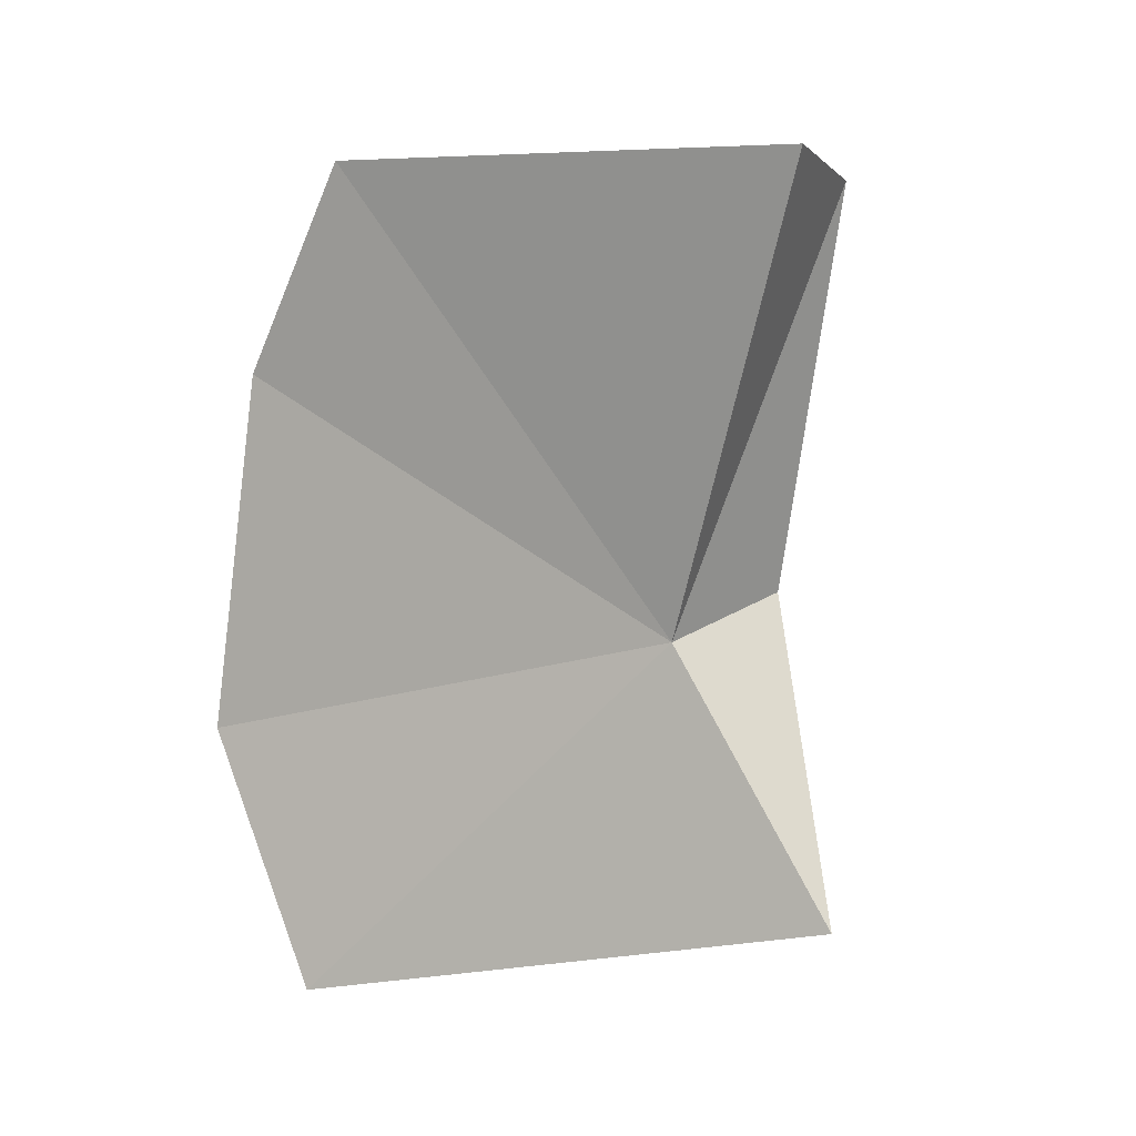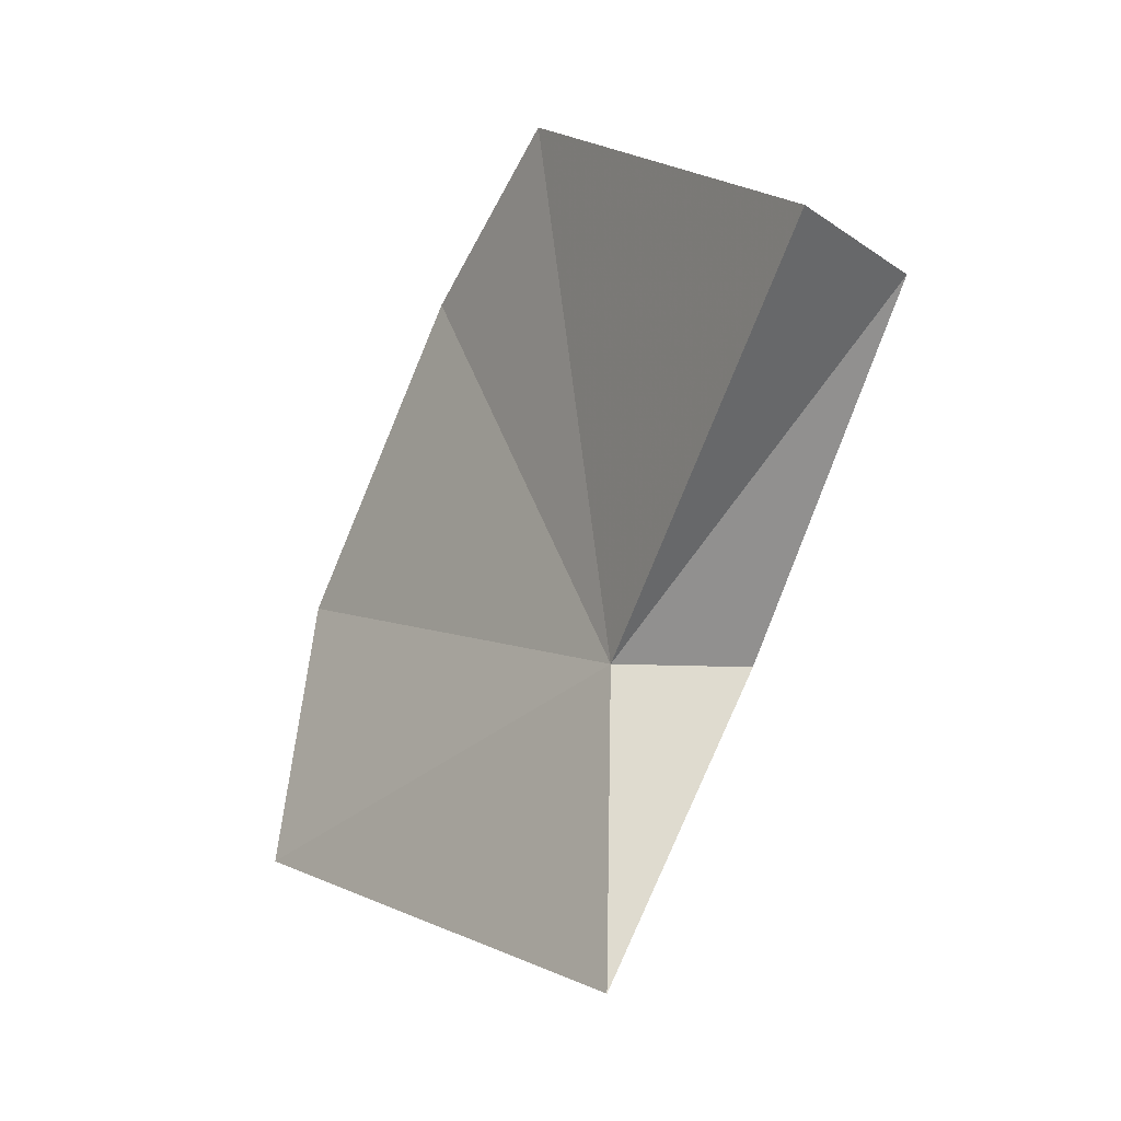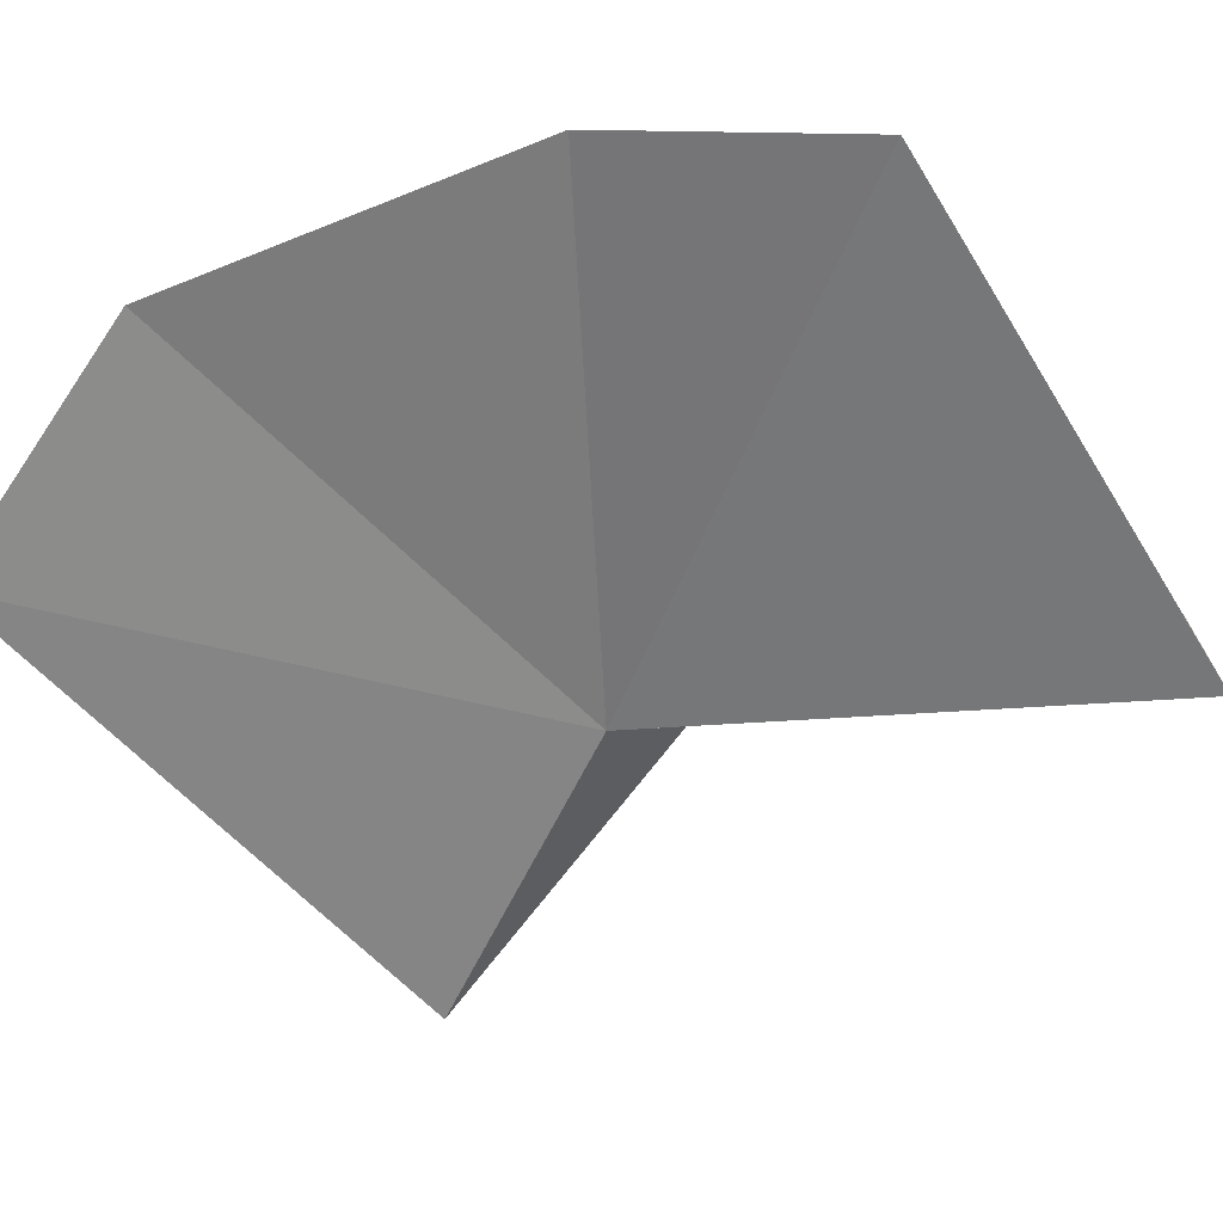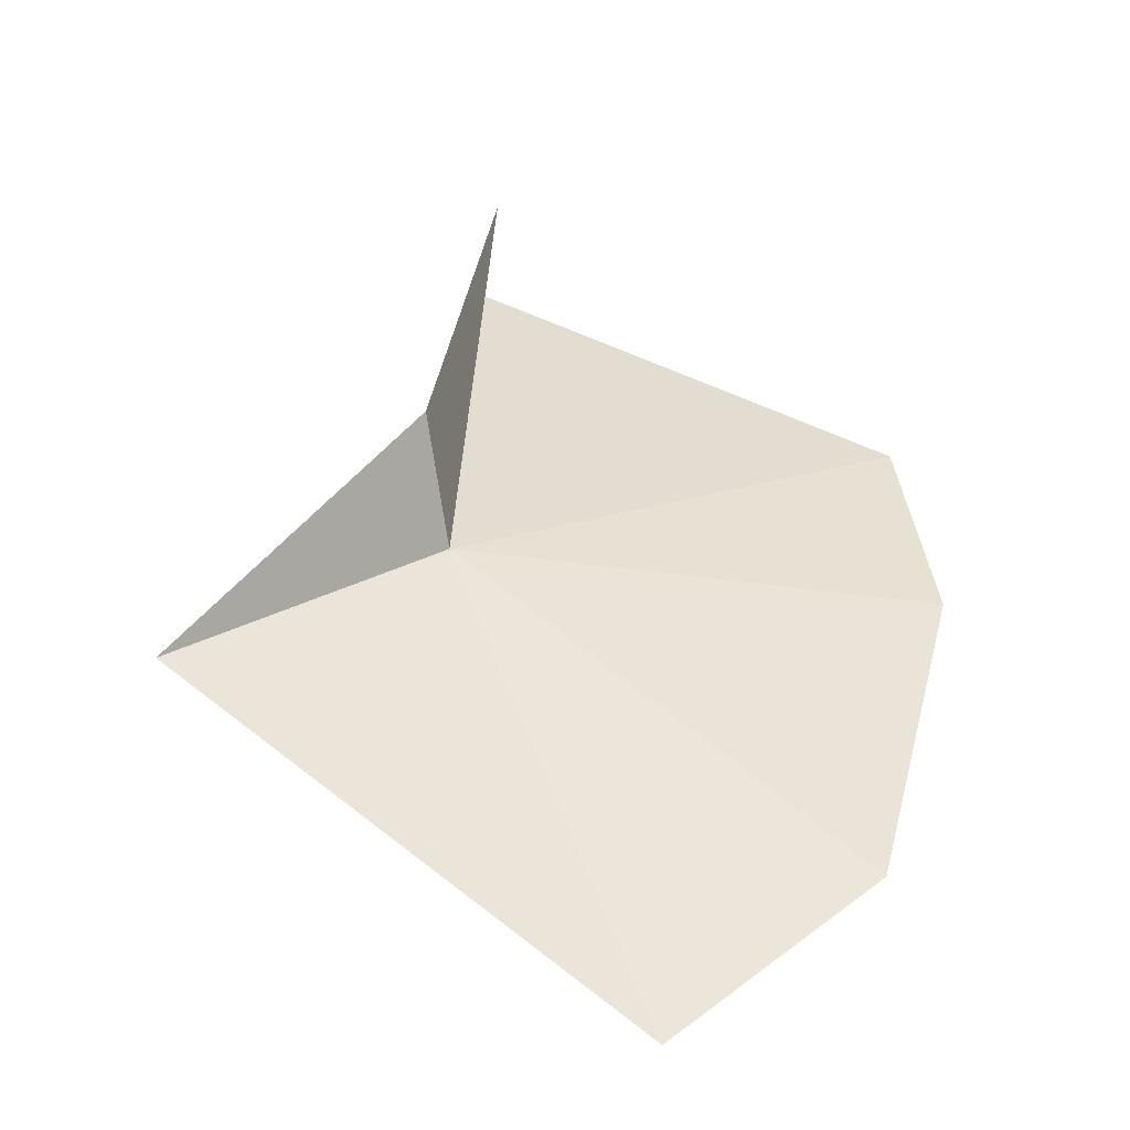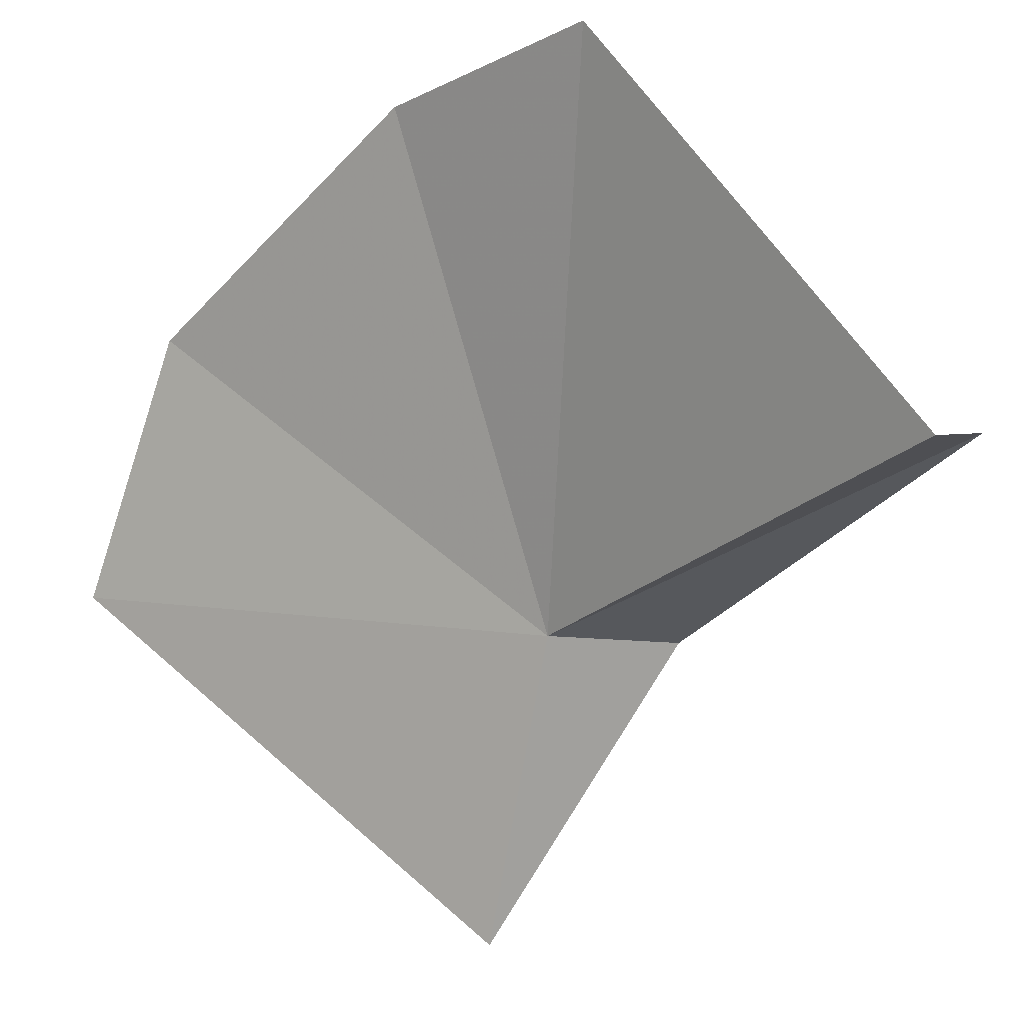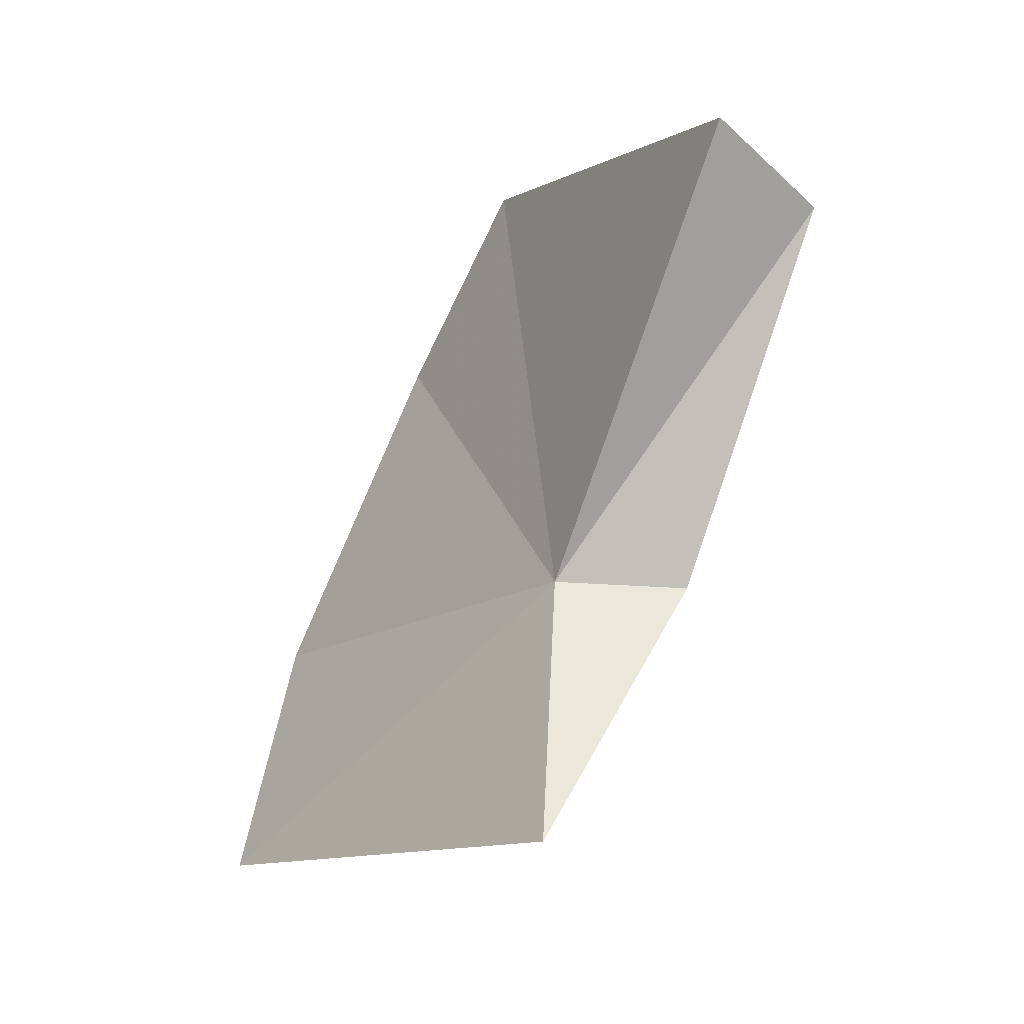
<metadata>
{"format":"obj","ext":"obj","renderer":"f3d","projection":"perspective","resolution":1024,"background":"white","views":[{"elev":38.9,"azim":146.0,"up":"+Y"},{"elev":35.8,"azim":-177.6,"up":"+Y"},{"elev":3.9,"azim":129.2,"up":"+Z"},{"elev":-74.2,"azim":-77.6,"up":"+Y"},{"elev":-20.4,"azim":160.6,"up":"+Z"},{"elev":14.2,"azim":-175.5,"up":"+Y"}]}
</metadata>
<code>
v -16.12 4.344 54.02
v -14.63 3.466 55.52
v -14.49 2.664 54.54
v -15.72 5.87 56.04
v -15.24 4.903 56.07
v -16.14 3.534 52.87
v -16.83 6.454 54.22
v -16.73 4.315 54.06
v -17.27 6.03 54.45
f 1 3 2
f 1 5 4
f 1 2 5
f 1 6 3
f 1 4 7
f 1 8 6
f 1 9 8
f 1 7 9

</code>
